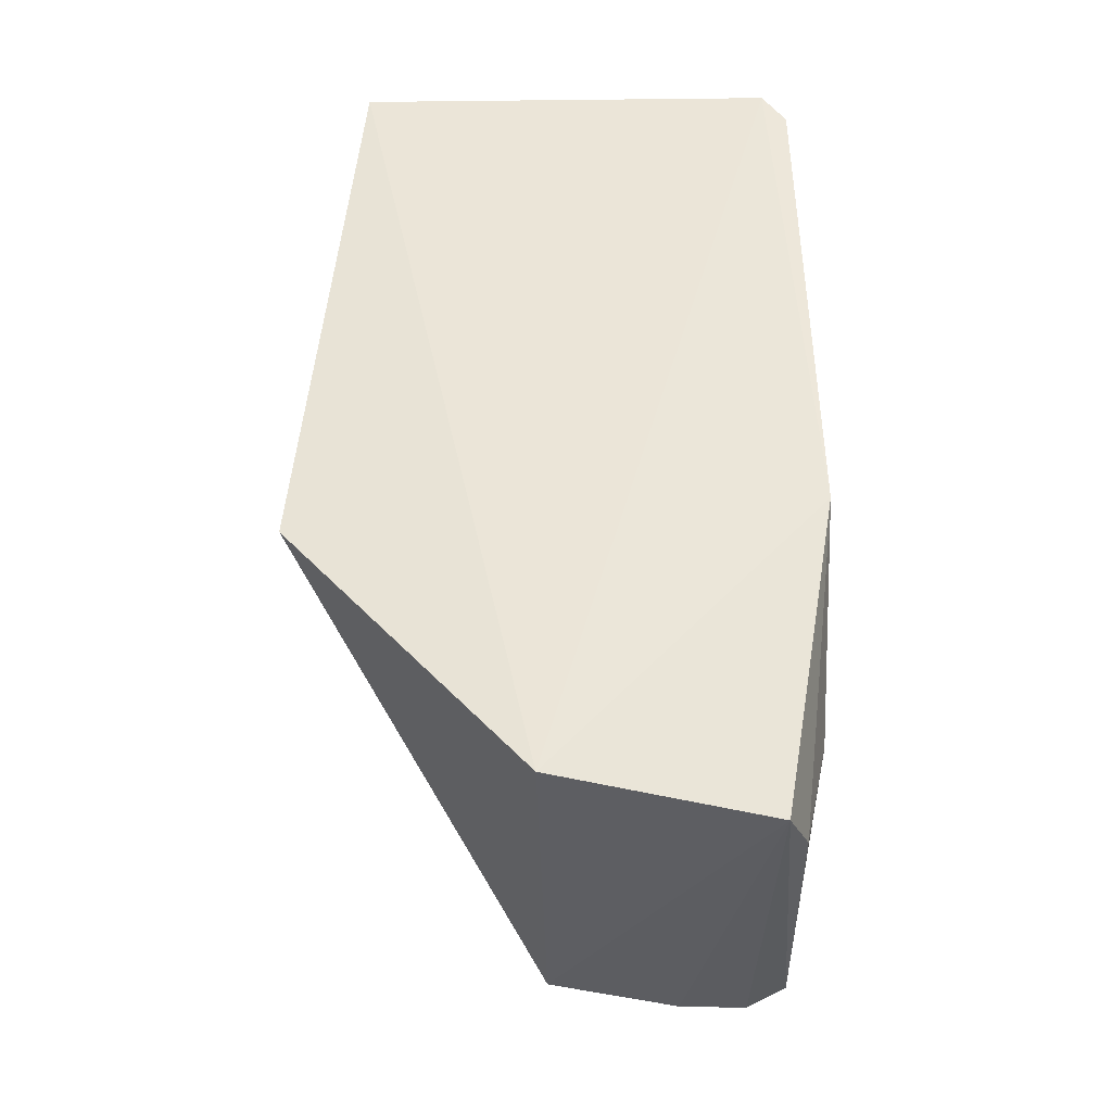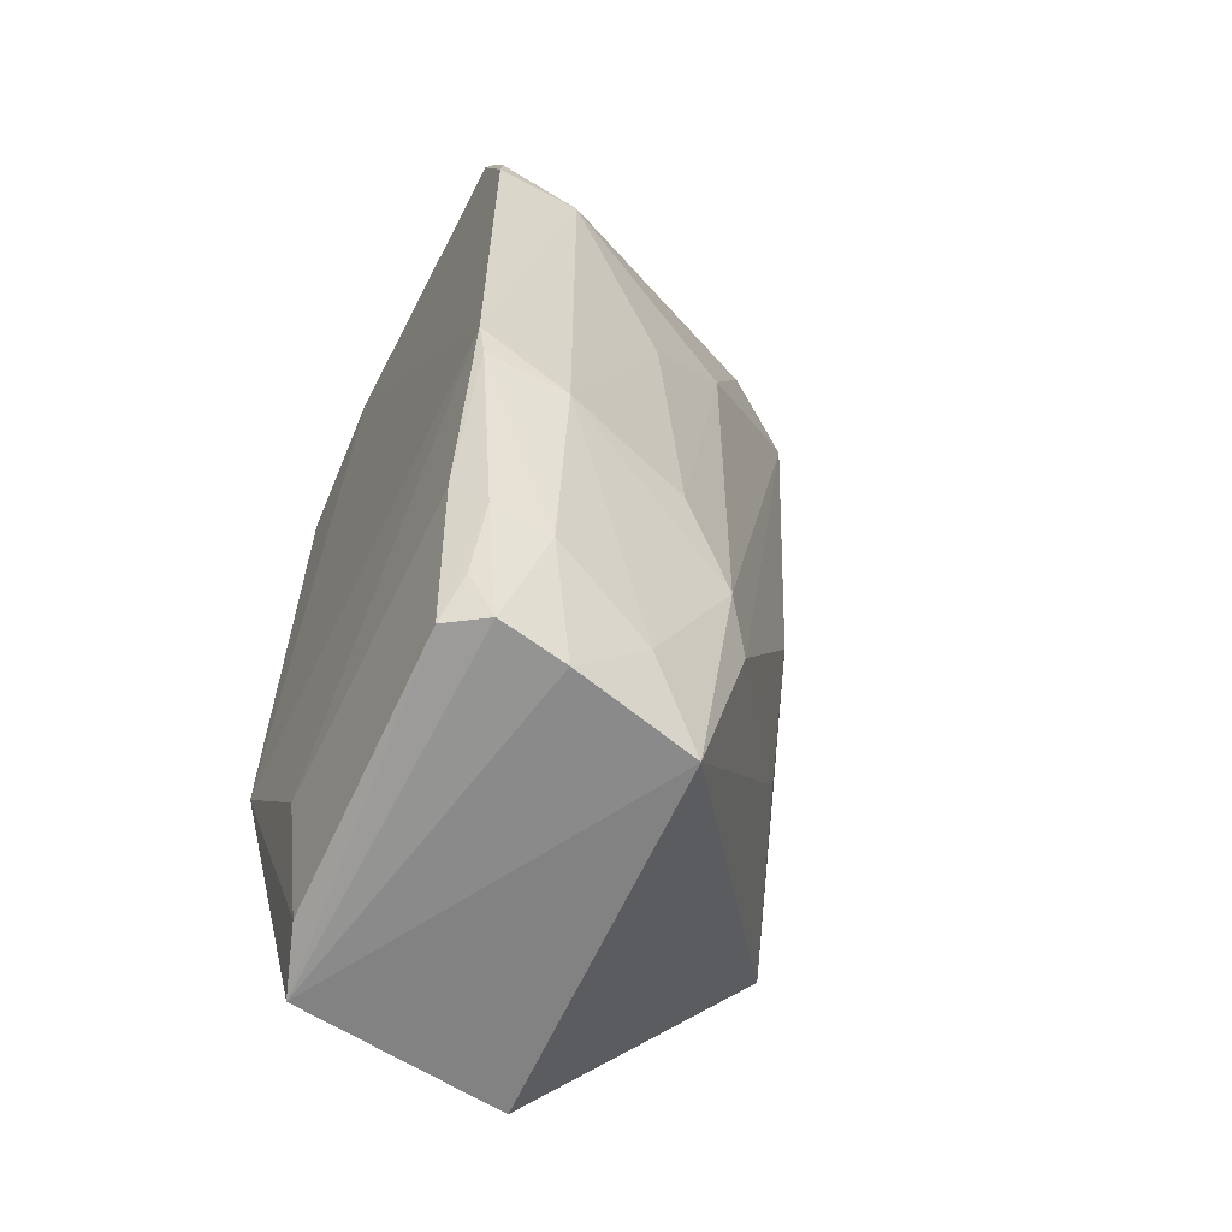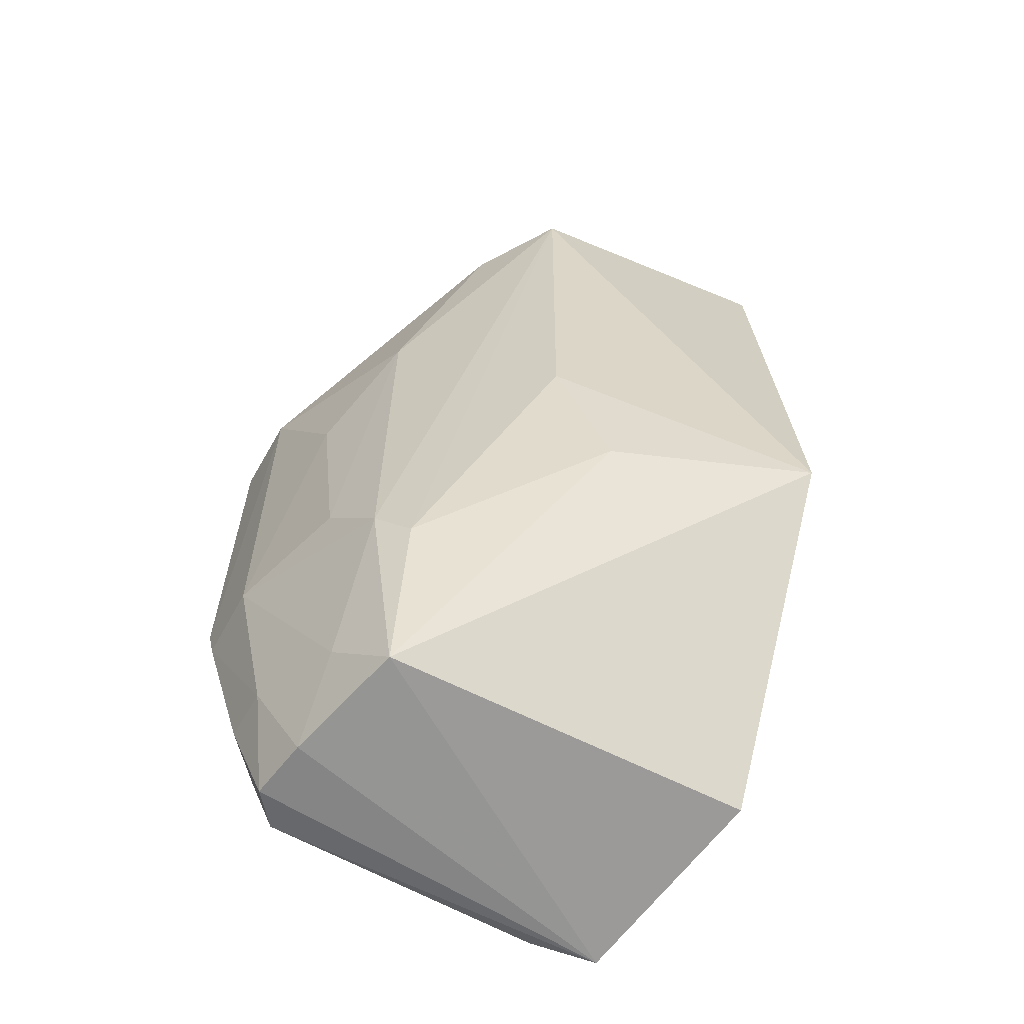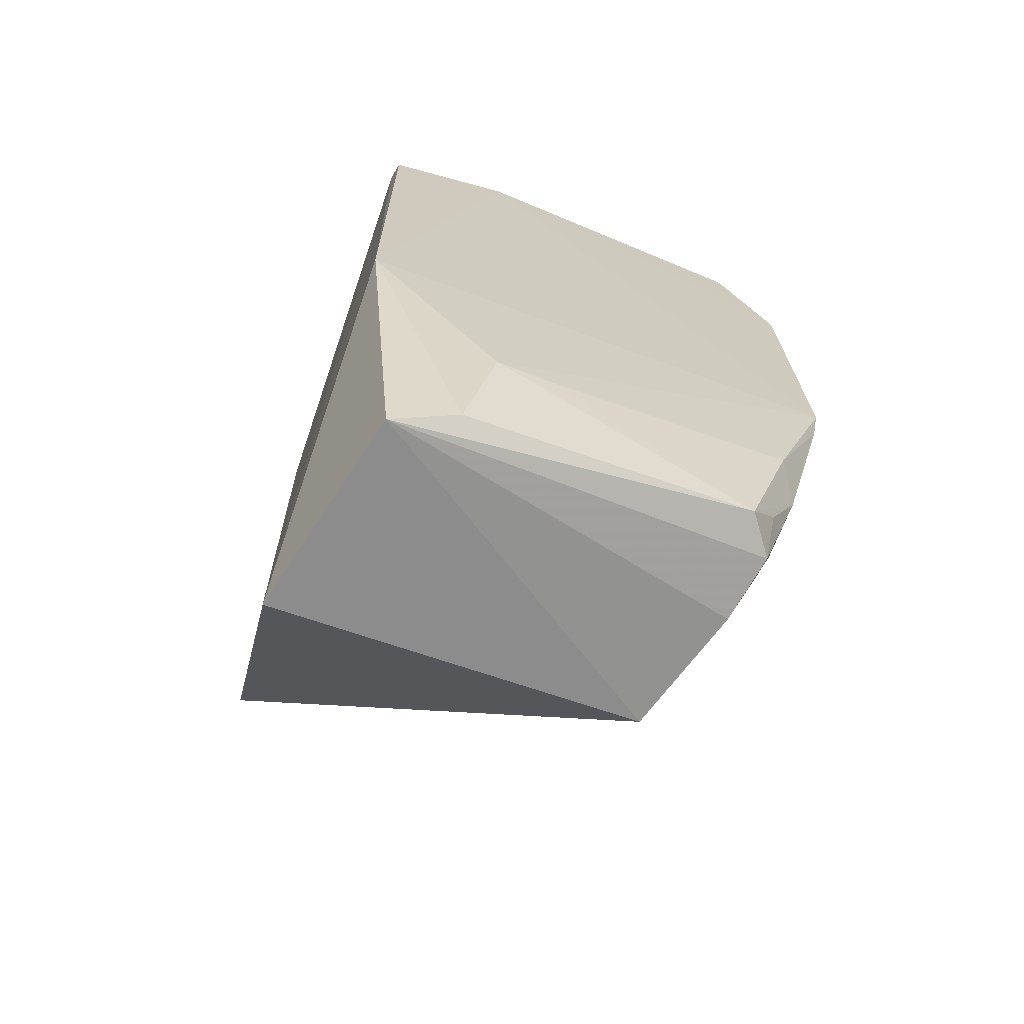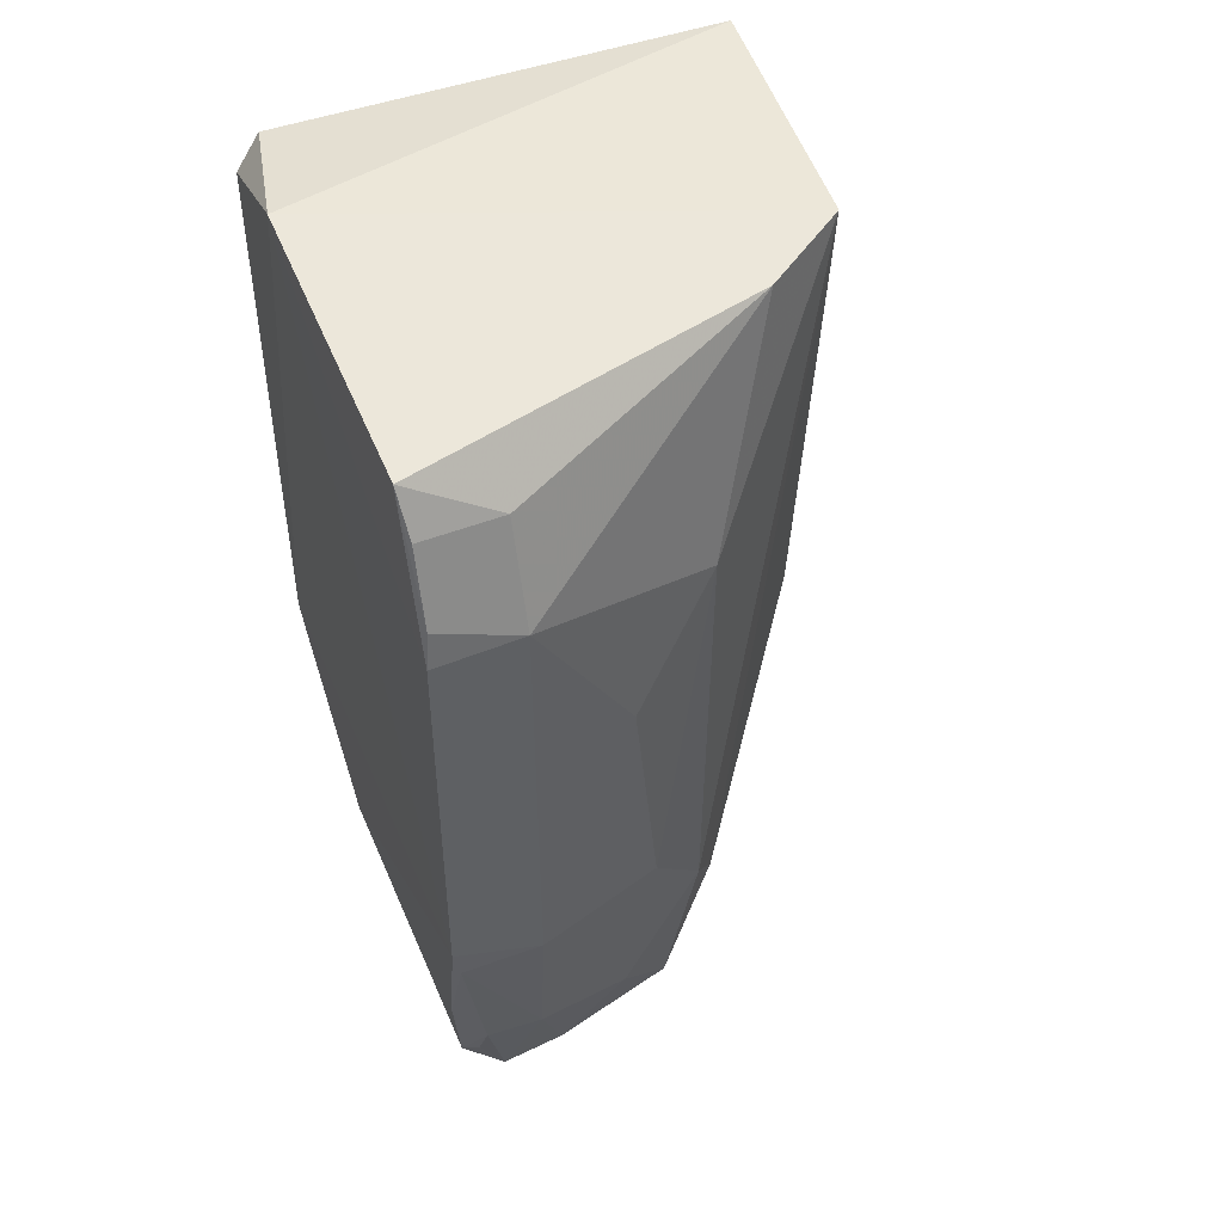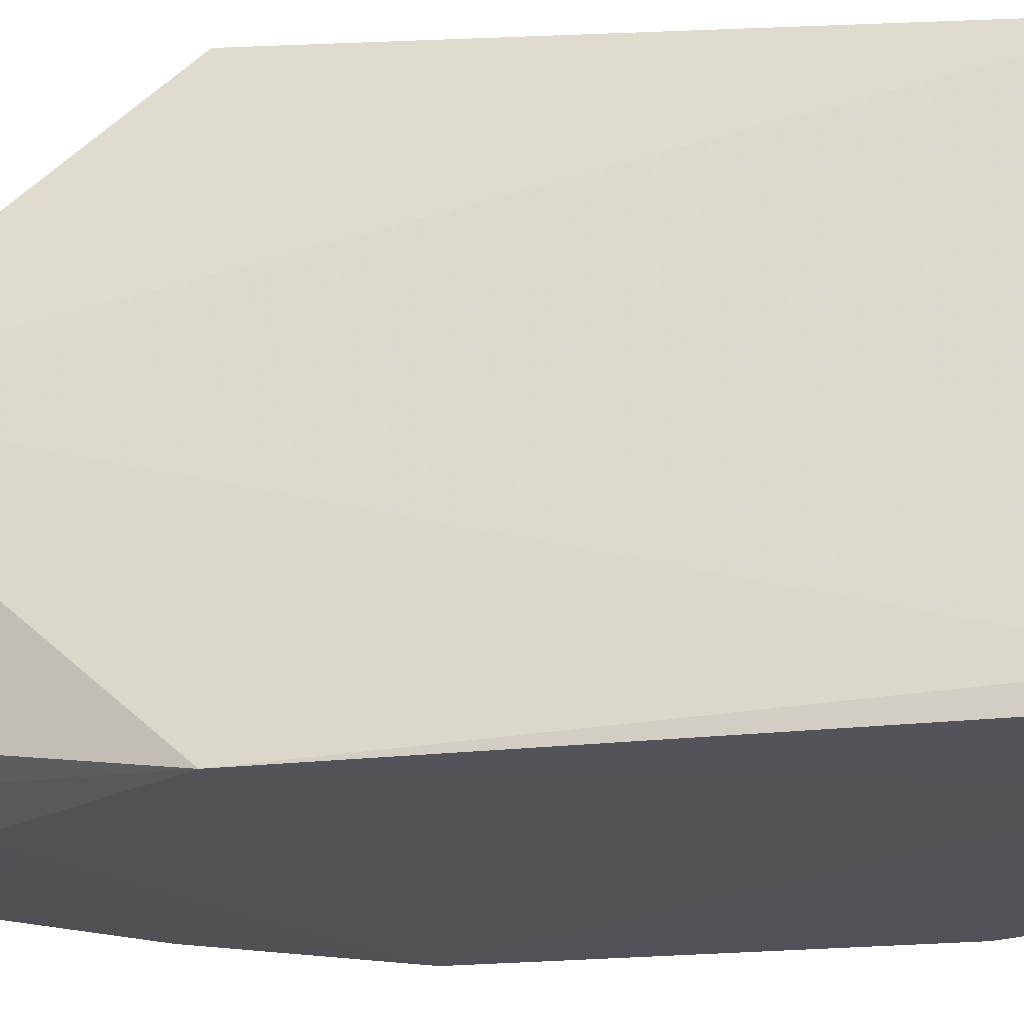
<metadata>
{"format":"obj","ext":"obj","renderer":"f3d","projection":"perspective","resolution":1024,"background":"white","views":[{"elev":-41.4,"azim":90.3,"up":"+Y"},{"elev":-60.6,"azim":-115.7,"up":"+Y"},{"elev":-63.2,"azim":-26.9,"up":"+Y"},{"elev":-70.3,"azim":159.1,"up":"+Y"},{"elev":48.6,"azim":-110.9,"up":"+Y"},{"elev":-22.3,"azim":100.1,"up":"+Z"}]}
</metadata>
<code>
v 0.002546 0.002285 0.05608
v 0.002546 -0.1054 0.03364
v 0.003959 -0.003645 0.002043
v -0.04923 0.001294 0.002448
v -0.04226 -0.08247 0.03804
v -0.0437 -0.1027 0.00548
v -0.01195 0.003106 0.001658
v 0.004334 0.0004065 0.004947
v 0.0003033 -0.07153 0.06194
v -0.0299 0.002154 0.0538
v -0.002763 -0.1076 0.008374
v -0.05477 -0.06858 0.0128
v -0.04136 -0.1035 0.03285
v -0.05561 -0.06396 0.00231
v 0.003364 -0.06952 0.001743
v -0.02915 -0.05043 0.05146
v -0.0552 -0.01654 0.01249
v -0.04698 -0.1034 0.009845
v -0.04591 -0.07758 0.03492
v -0.02237 -0.06868 0.05227
v -0.05573 -0.0167 0.002348
v -0.01288 -0.0913 0.002782
v -0.03708 0.001518 0.04376
v -0.05042 -0.09076 0.01368
v -0.04562 -0.104 0.01771
v -0.05065 -0.09002 0.0069
v -0.05118 -0.03853 0.02472
v -0.05191 -0.003862 0.002984
v -0.01018 -0.1053 0.005783
v -0.04856 -0.08571 0.003456
v -0.04585 -0.02536 0.03538
v -0.04591 -0.09547 0.02583
v -0.04714 -0.09792 0.006775
v -0.0551 -0.06836 0.003255
v -0.04952 -0.06871 0.02809
v -0.05498 -0.01253 0.002872
v -0.05093 -0.004502 0.01246
v -0.01985 -0.09076 0.002943
f 8 1 2
f 8 7 1
f 8 3 7
f 9 2 1
f 10 7 4
f 10 1 7
f 10 9 1
f 13 2 9
f 13 11 2
f 15 8 2
f 15 3 8
f 15 2 11
f 15 14 7
f 15 7 3
f 16 10 5
f 16 9 10
f 17 14 12
f 18 6 11
f 19 13 5
f 19 5 10
f 20 13 9
f 20 5 13
f 20 16 5
f 20 9 16
f 21 4 7
f 21 7 14
f 21 14 17
f 22 14 15
f 23 10 4
f 25 18 11
f 25 11 13
f 25 24 18
f 26 18 24
f 27 17 12
f 29 22 15
f 29 15 11
f 29 11 6
f 29 6 22
f 30 6 26
f 31 19 10
f 31 10 23
f 31 23 17
f 31 17 27
f 32 19 12
f 32 12 24
f 32 13 19
f 32 25 13
f 32 24 25
f 33 26 6
f 33 6 18
f 33 18 26
f 34 26 24
f 34 24 12
f 34 12 14
f 34 30 26
f 34 14 30
f 35 27 12
f 35 12 19
f 35 31 27
f 35 19 31
f 36 21 17
f 36 17 28
f 36 28 4
f 36 4 21
f 37 23 4
f 37 4 28
f 37 28 17
f 37 17 23
f 38 22 6
f 38 6 30
f 38 30 14
f 38 14 22

</code>
